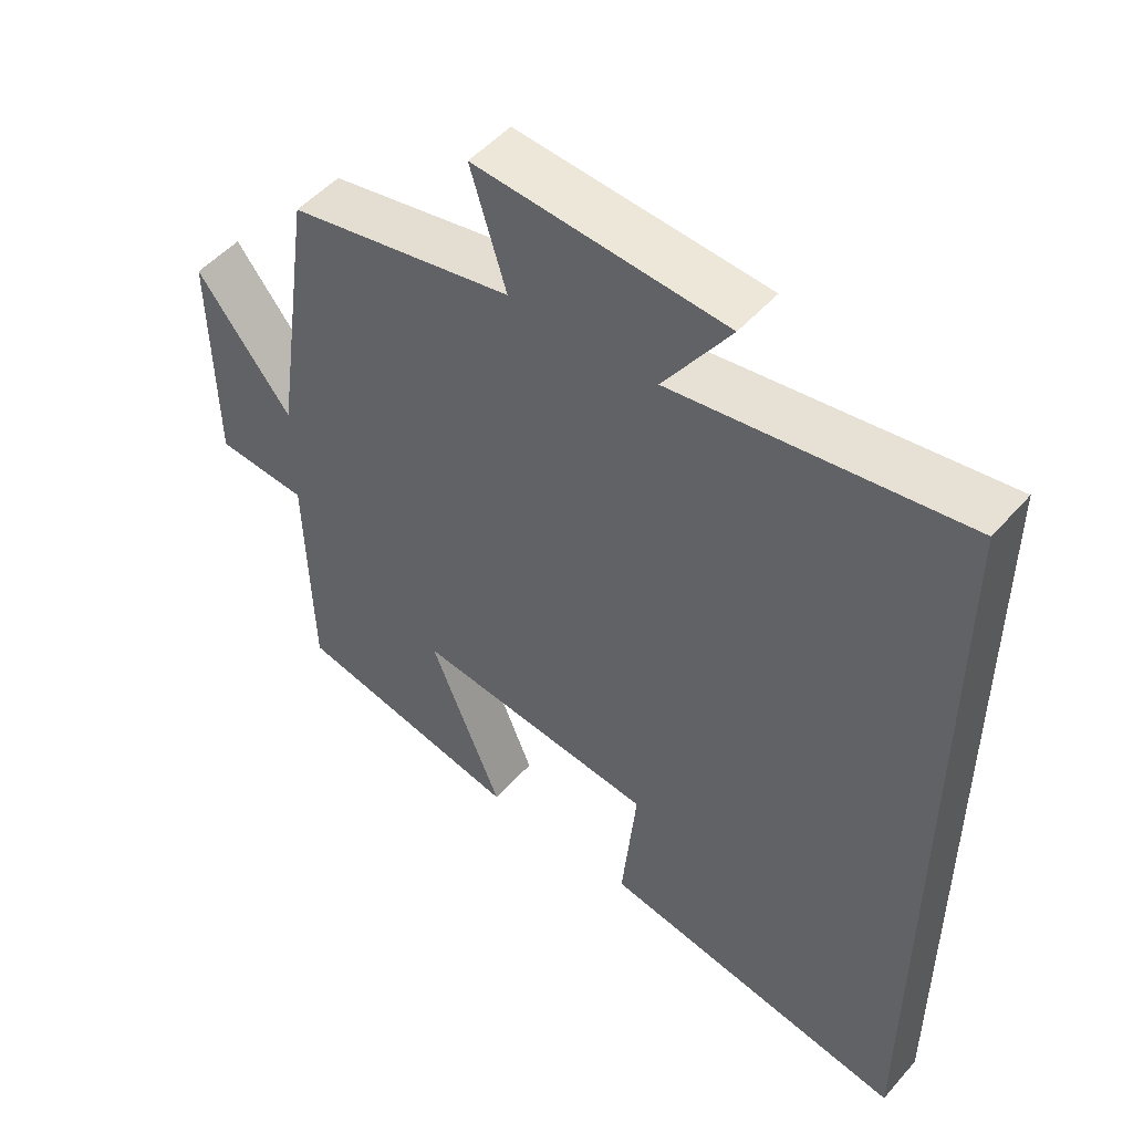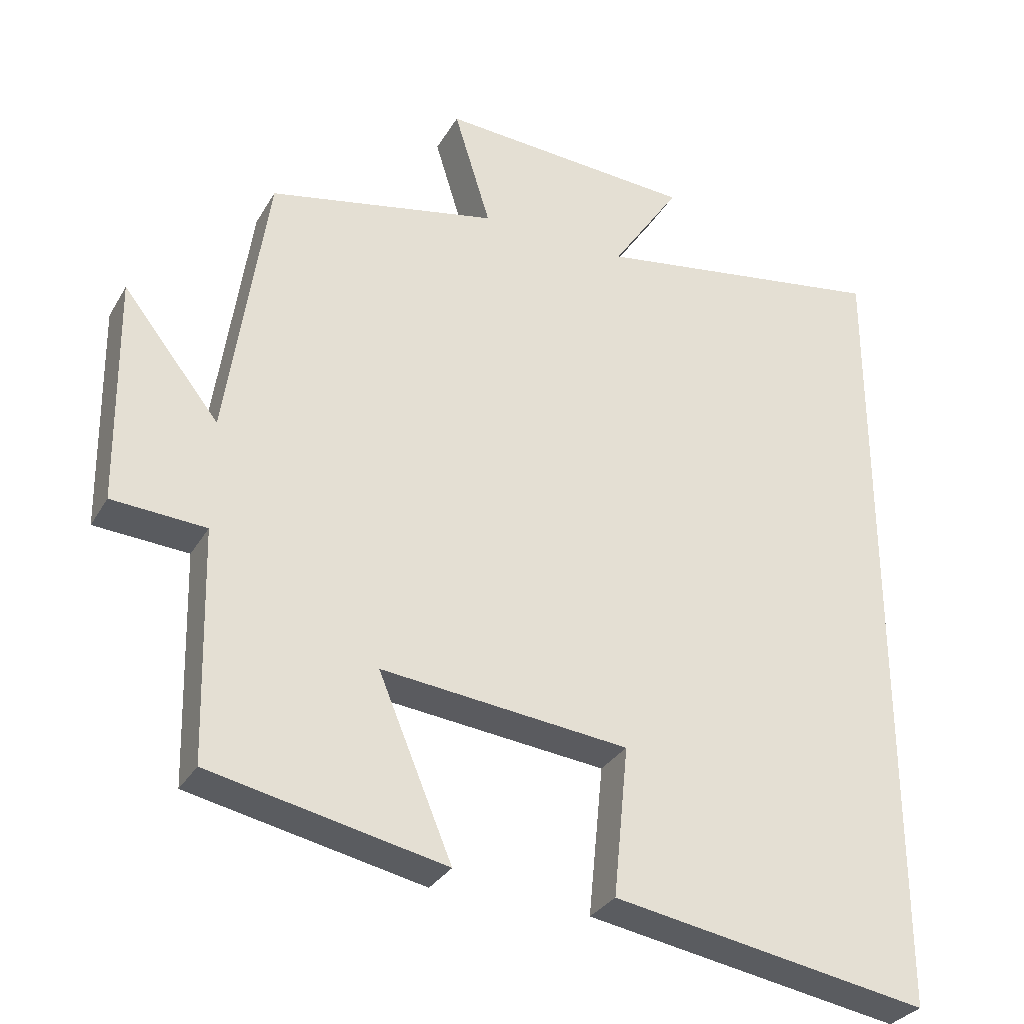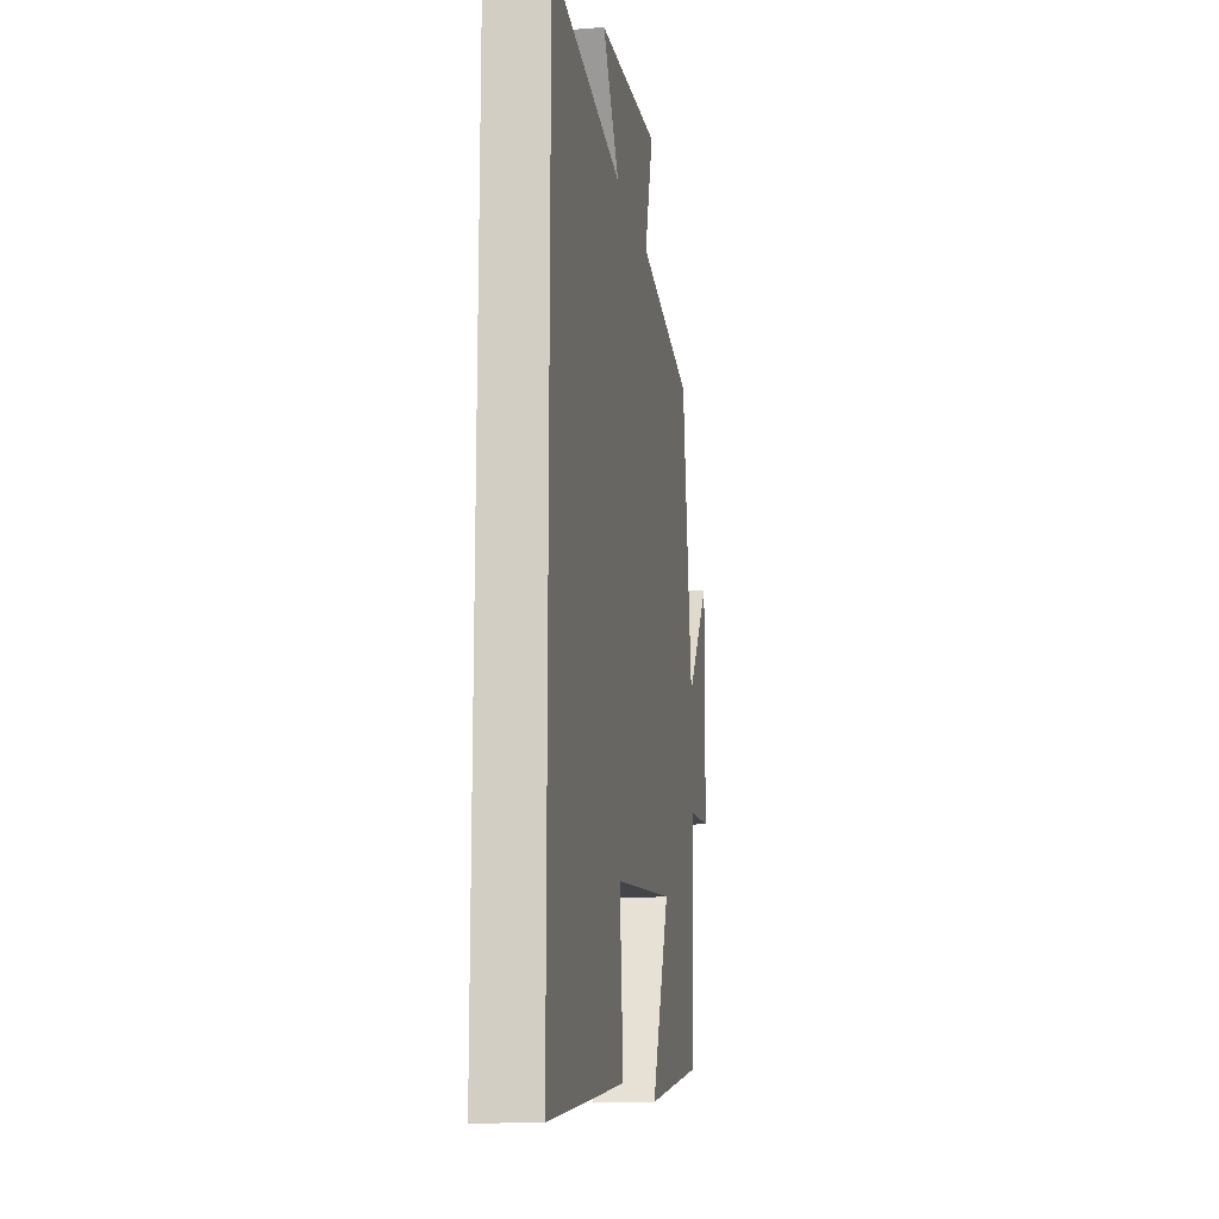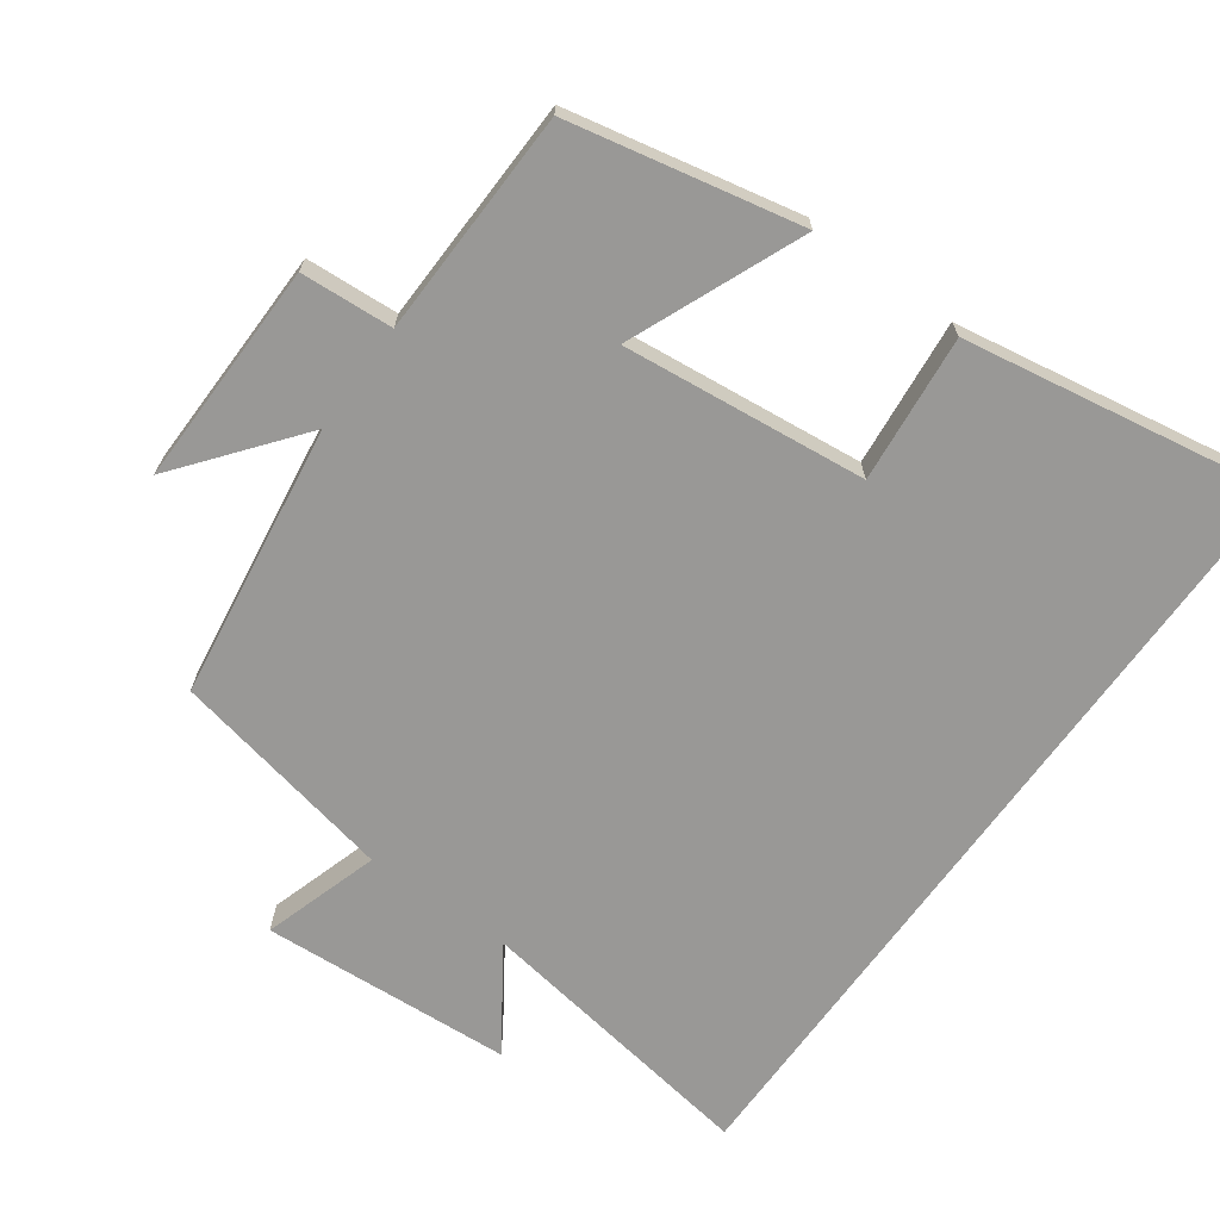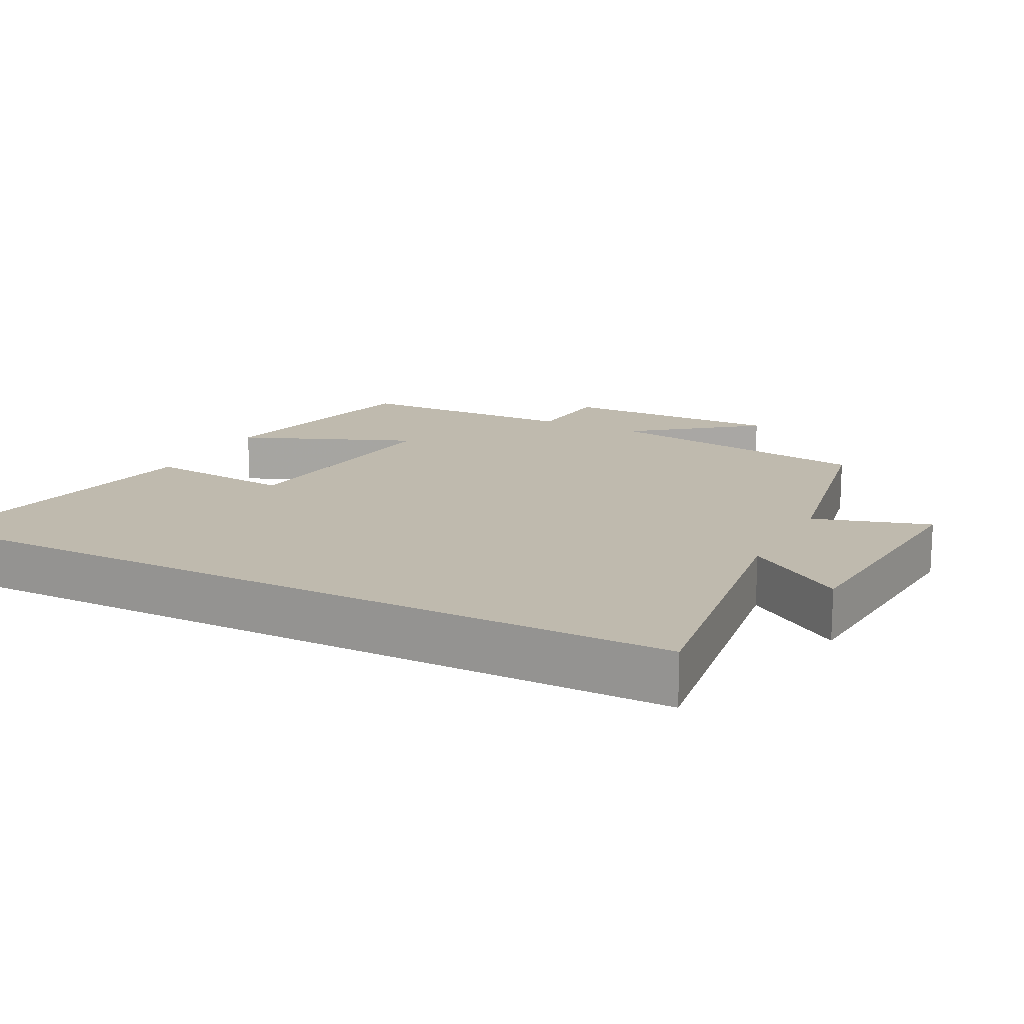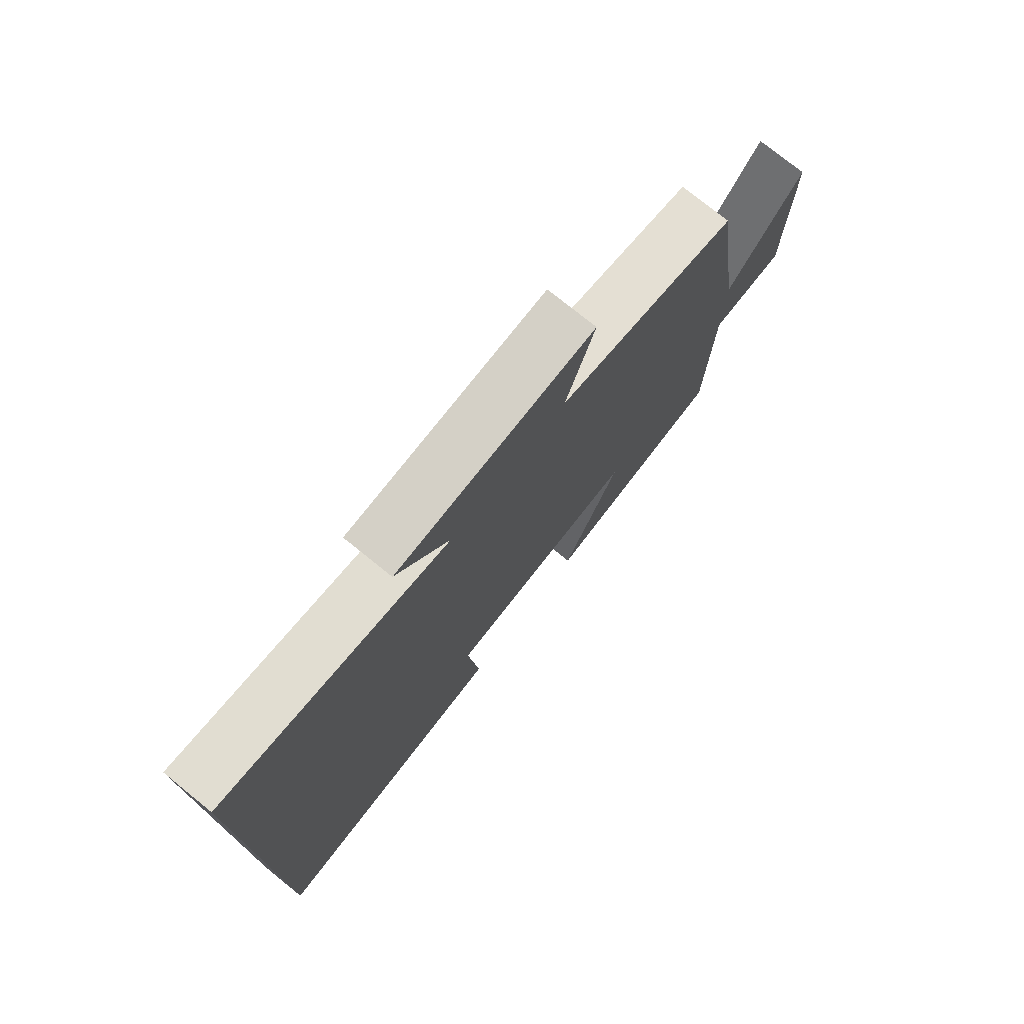
<metadata>
{"format":"obj","ext":"obj","renderer":"f3d","projection":"perspective","resolution":1024,"background":"white","views":[{"elev":50.5,"azim":-140.4,"up":"+Z"},{"elev":-30.9,"azim":154.6,"up":"+Z"},{"elev":-14.8,"azim":-80.7,"up":"+Z"},{"elev":-68.6,"azim":144.1,"up":"+Y"},{"elev":15.5,"azim":-62.5,"up":"+Y"},{"elev":76.4,"azim":-51.1,"up":"+Z"}]}
</metadata>
<code>
v -0.5 0.07 -0.576
v -0.5 0.07 0.562
v -0.088 0.07 0.5
v -0.183 0.07 0.641
v 0.173 0.07 0.665
v 0.122 0.07 0.5
v 0.443 0.07 0.436
v 0.5 0.07 0.047
v 0.635 0.07 0.218
v 0.631 0.07 -0.1
v 0.5 0.07 -0.109
v 0.492 0.07 -0.431
v 0.164 0.07 -0.5
v 0.267 0.07 -0.253
v -0.079 0.07 -0.291
v -0.058 0.07 -0.5
v -0.5 0 -0.576
v -0.5 0 0.562
v -0.088 0 0.5
v -0.183 0 0.641
v 0.173 0 0.665
v 0.122 0 0.5
v 0.443 0 0.436
v 0.5 0 0.047
v 0.635 0 0.218
v 0.631 0 -0.1
v 0.5 0 -0.109
v 0.492 0 -0.431
v 0.164 0 -0.5
v 0.267 0 -0.253
v -0.079 0 -0.291
v -0.058 0 -0.5
f 15 16 1 2
f 14 15 2 3
f 11 12 13 14
f 11 14 3
f 8 9 10 11
f 6 7 8 11
f 6 11 3 4
f 4 5 6
f 18 17 32 31
f 19 18 31 30
f 30 29 28 27
f 19 30 27
f 27 26 25 24
f 27 24 23 22
f 20 19 27 22
f 22 21 20
f 1 17 18 2
f 2 18 19 3
f 3 19 20 4
f 4 20 21 5
f 5 21 22 6
f 6 22 23 7
f 7 23 24 8
f 8 24 25 9
f 9 25 26 10
f 10 26 27 11
f 11 27 28 12
f 12 28 29 13
f 13 29 30 14
f 14 30 31 15
f 15 31 32 16
f 16 32 17 1

</code>
